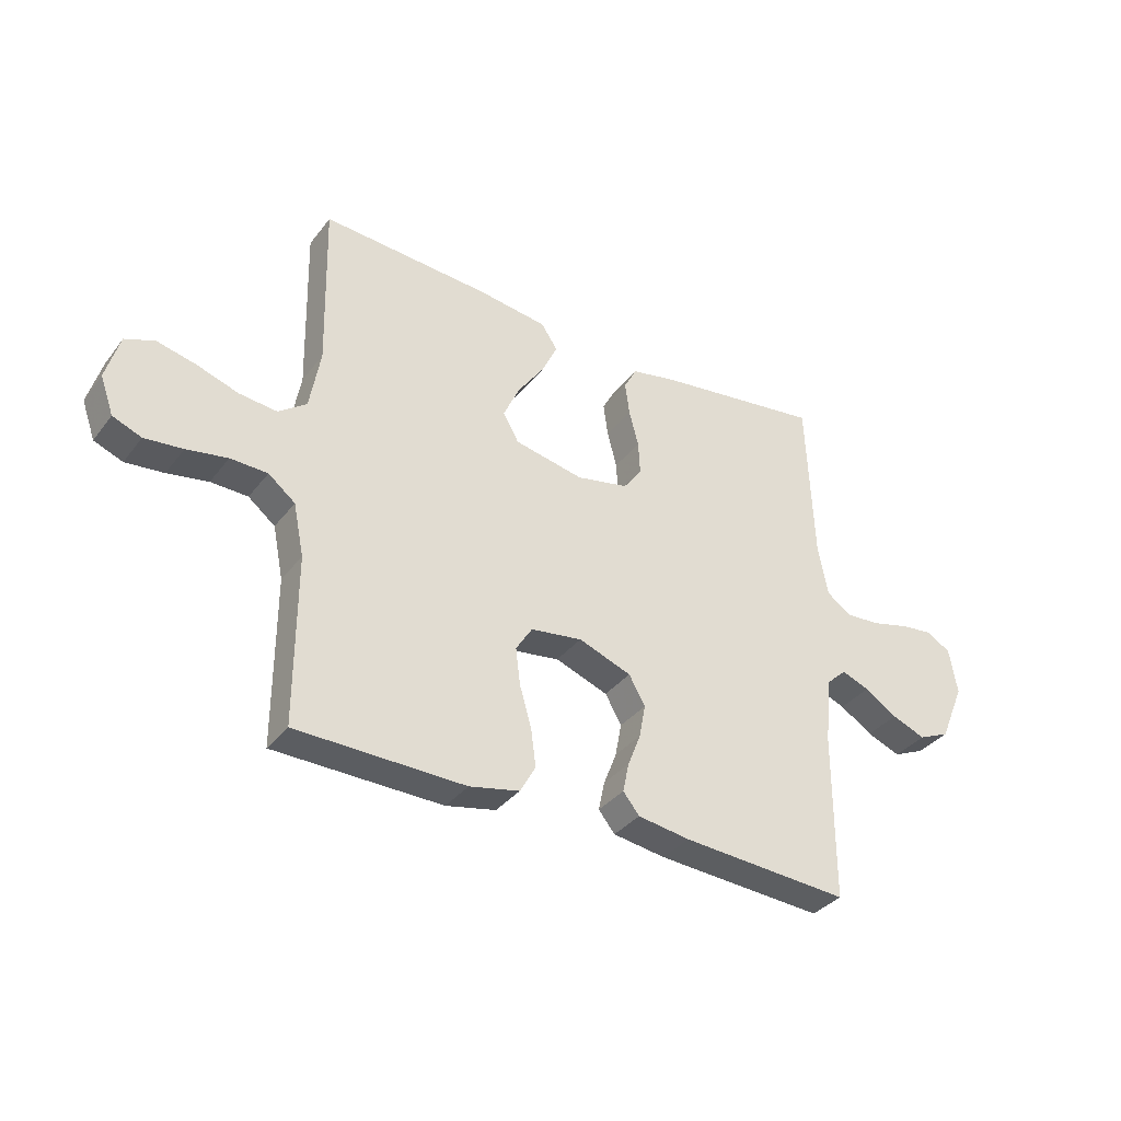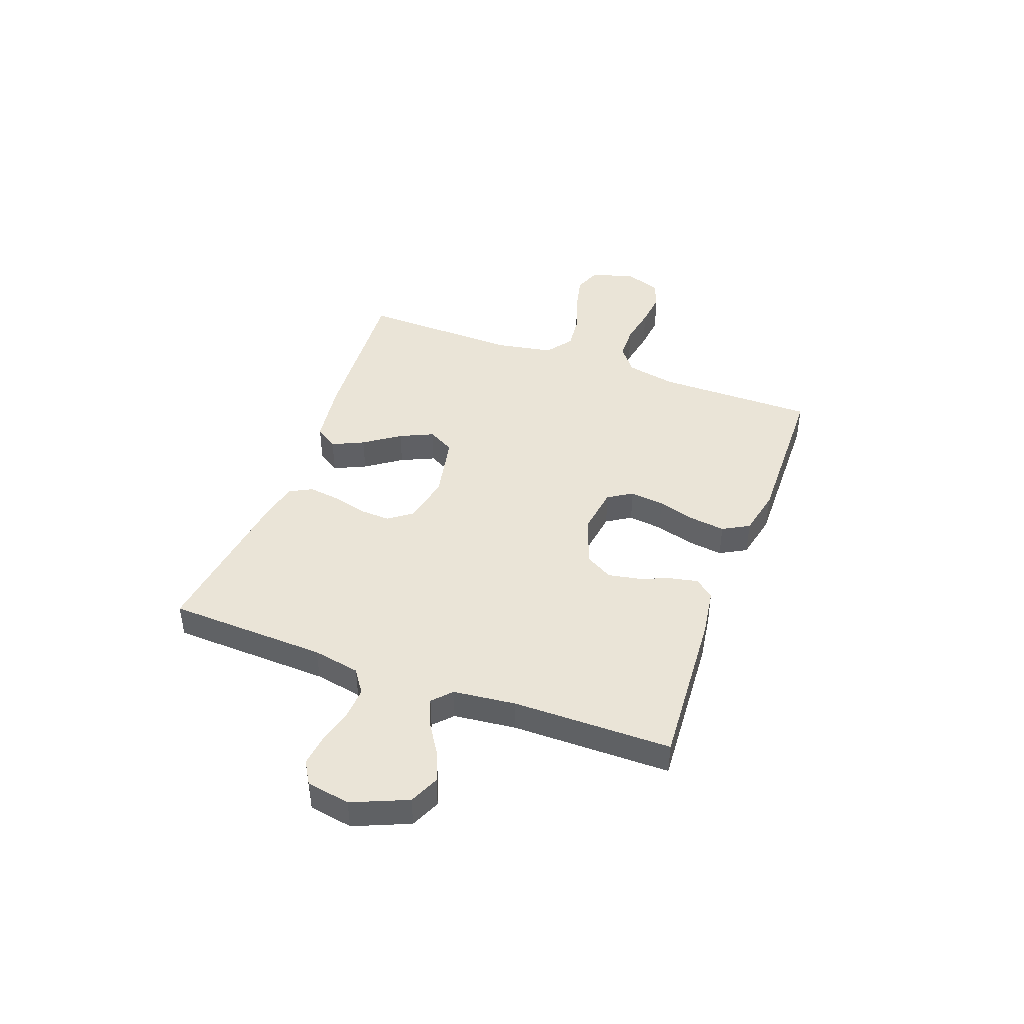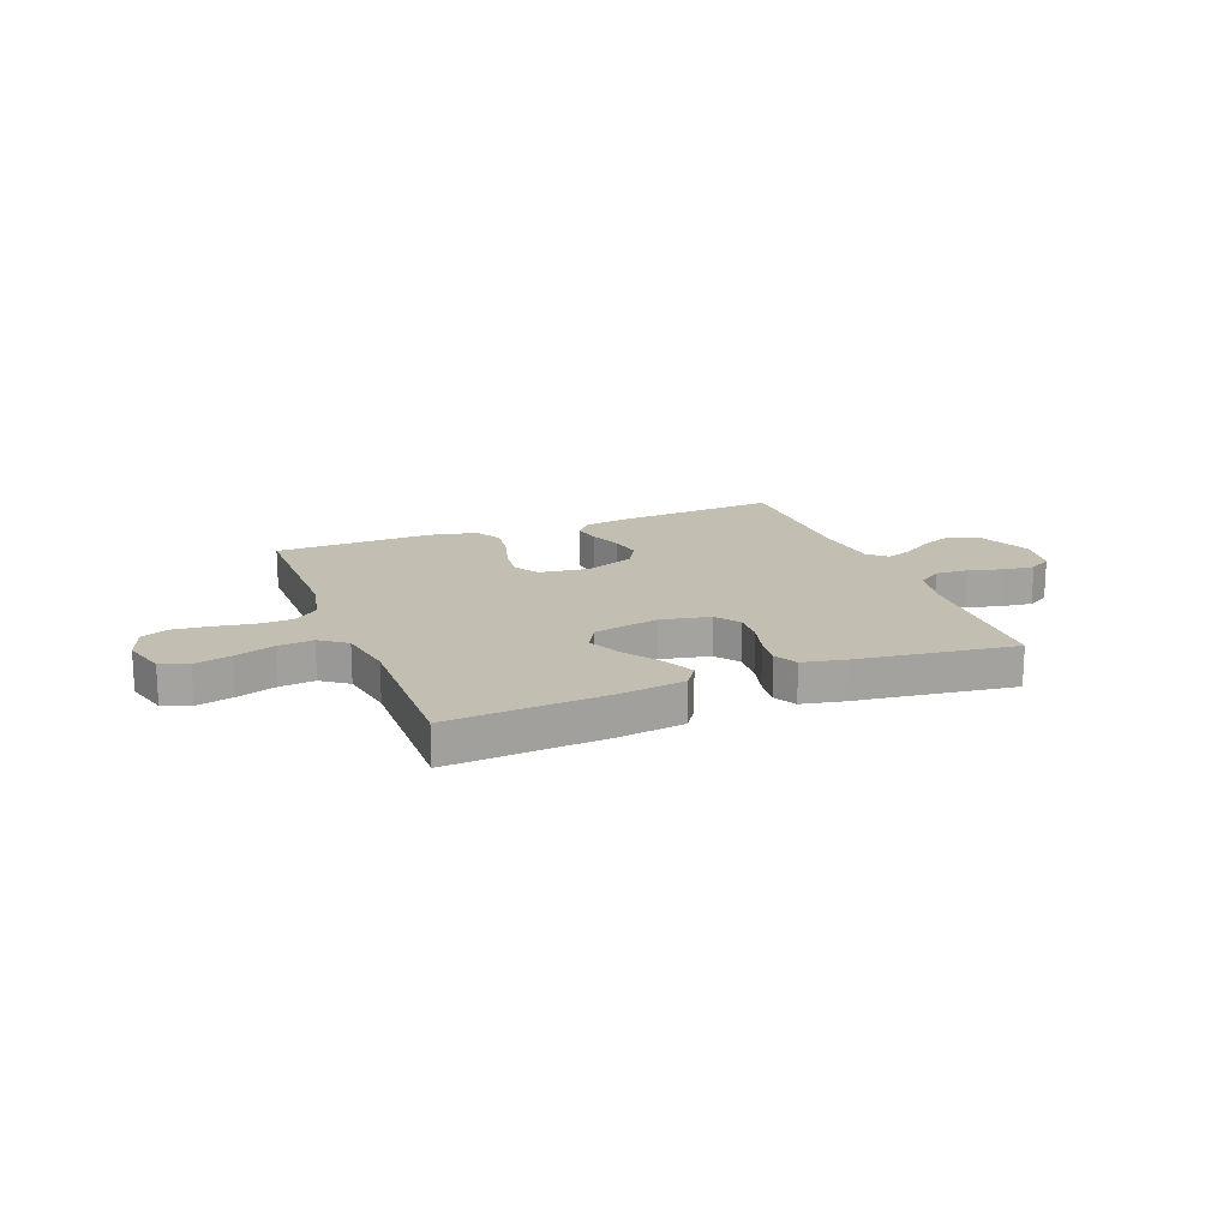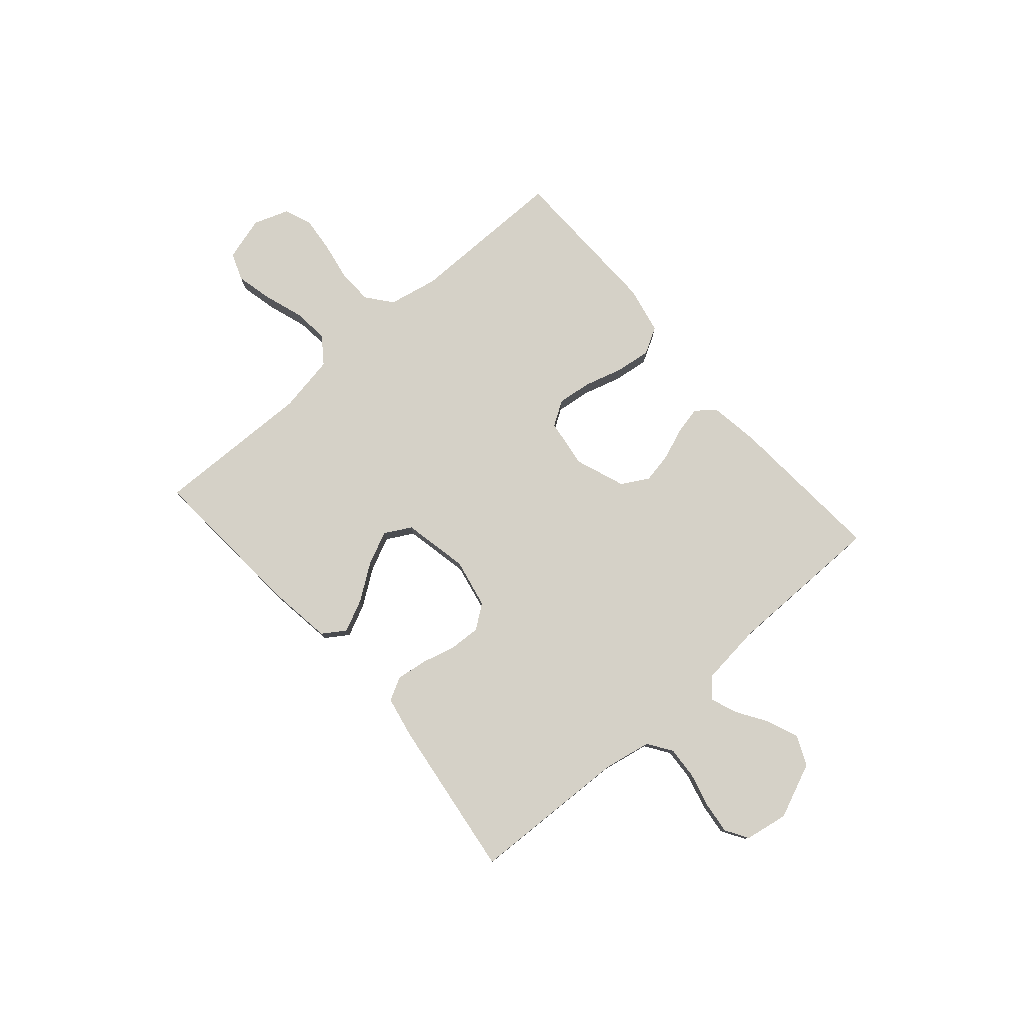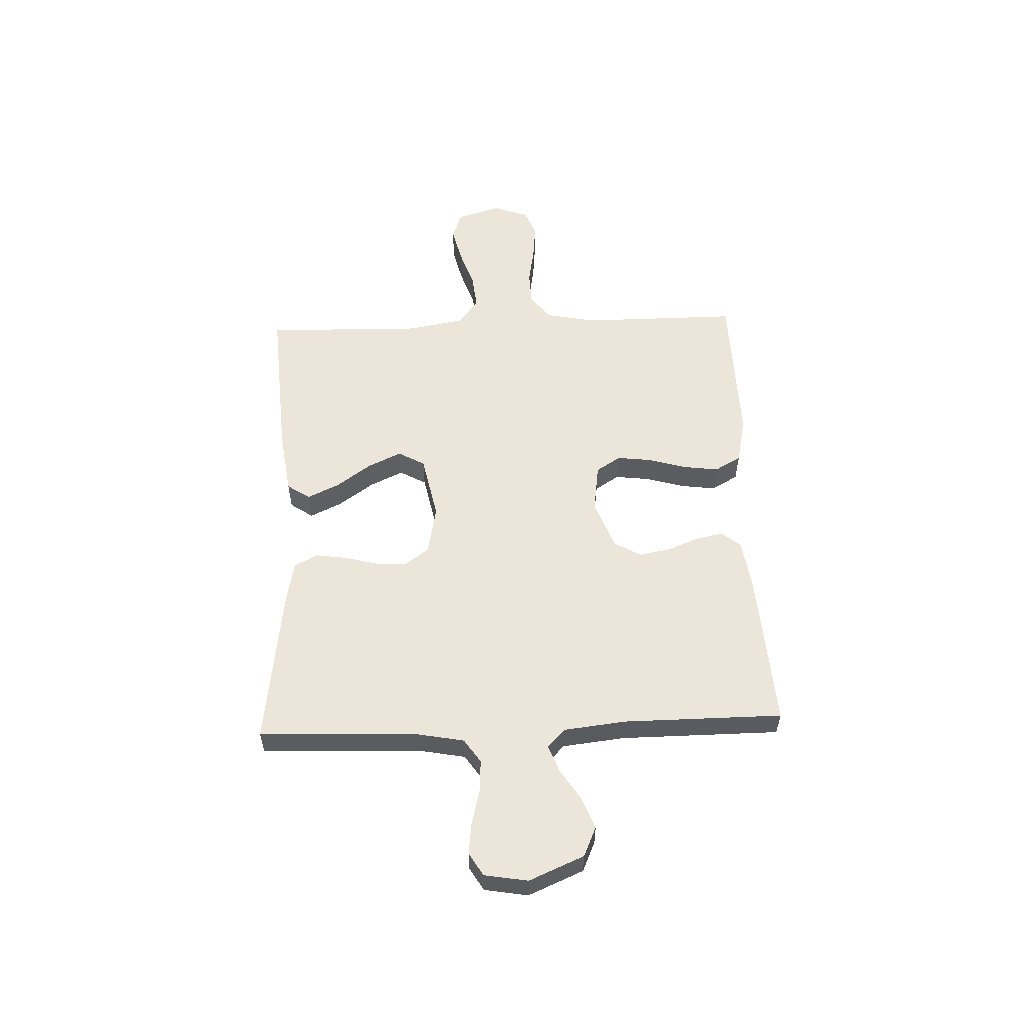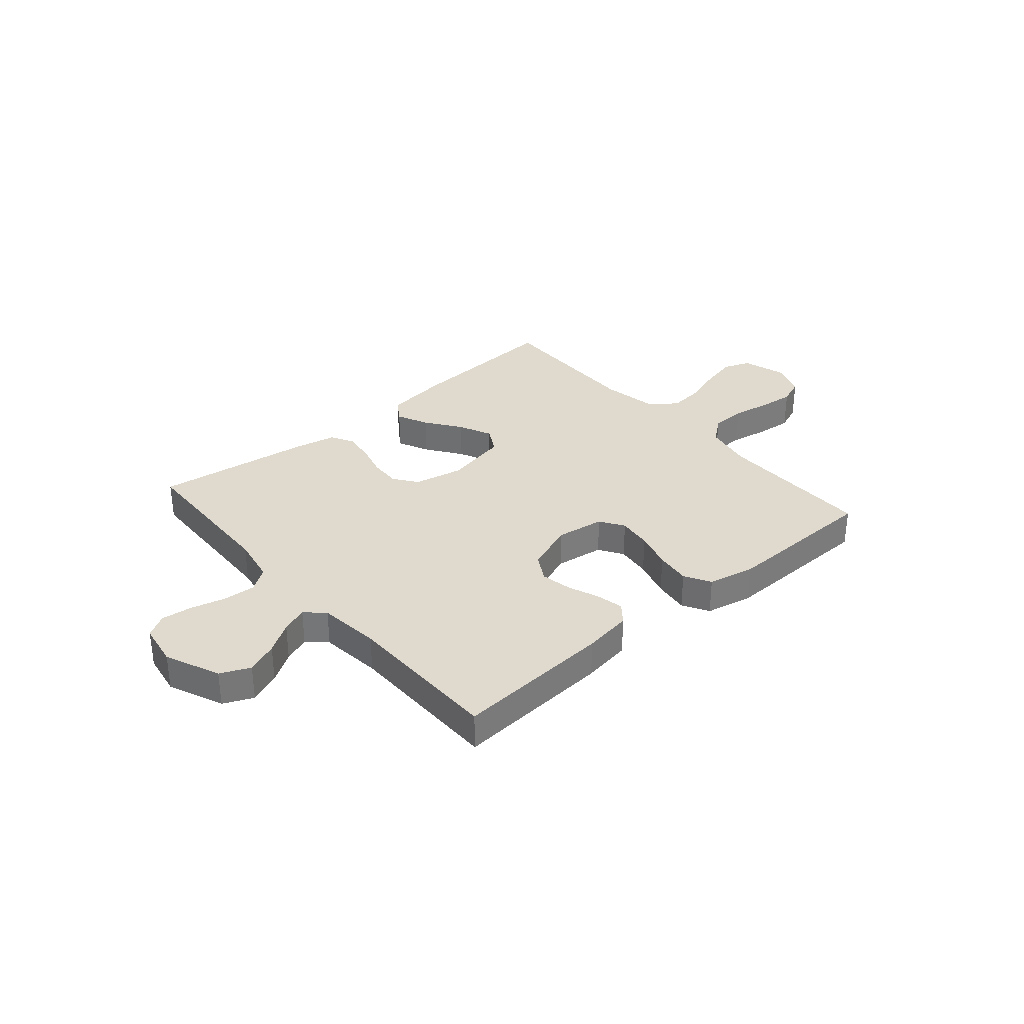
<metadata>
{"format":"obj","ext":"obj","renderer":"f3d","projection":"perspective","resolution":1024,"background":"white","views":[{"elev":-35.3,"azim":-32.3,"up":"+Z"},{"elev":43.6,"azim":110.2,"up":"+Y"},{"elev":17.3,"azim":-21.3,"up":"+Y"},{"elev":78.7,"azim":48.9,"up":"+Y"},{"elev":56.1,"azim":87.7,"up":"+Y"},{"elev":32.9,"azim":139.2,"up":"+Y"}]}
</metadata>
<code>
v -0.5 0.07 -0.5
v -0.5 0.07 -0.2
v -0.519 0.07 -0.107
v -0.567 0.07 -0.069
v -0.633 0.07 -0.067
v -0.706 0.07 -0.08
v -0.774 0.07 -0.087
v -0.825 0.07 -0.067
v -0.849 0.07 0
v -0.825 0.07 0.083
v -0.773 0.07 0.103
v -0.704 0.07 0.087
v -0.629 0.07 0.062
v -0.562 0.07 0.055
v -0.512 0.07 0.092
v -0.493 0.07 0.2
v -0.5 0.07 0.5
v -0.2 0.07 0.48
v -0.076 0.07 0.463
v -0.047 0.07 0.42
v -0.075 0.07 0.36
v -0.122 0.07 0.293
v -0.151 0.07 0.23
v -0.123 0.07 0.18
v 0 0.07 0.155
v 0.093 0.07 0.174
v 0.126 0.07 0.219
v 0.123 0.07 0.278
v 0.106 0.07 0.342
v 0.098 0.07 0.401
v 0.121 0.07 0.444
v 0.2 0.07 0.46
v 0.5 0.07 0.5
v 0.512 0.07 0.2
v 0.529 0.07 0.111
v 0.574 0.07 0.08
v 0.635 0.07 0.084
v 0.701 0.07 0.101
v 0.76 0.07 0.108
v 0.803 0.07 0.082
v 0.817 0.07 0
v 0.773 0.07 -0.104
v 0.717 0.07 -0.129
v 0.657 0.07 -0.105
v 0.599 0.07 -0.068
v 0.549 0.07 -0.049
v 0.514 0.07 -0.082
v 0.501 0.07 -0.2
v 0.5 0.07 -0.5
v 0.2 0.07 -0.48
v 0.107 0.07 -0.466
v 0.078 0.07 -0.43
v 0.089 0.07 -0.378
v 0.112 0.07 -0.319
v 0.123 0.07 -0.26
v 0.094 0.07 -0.209
v 0 0.07 -0.174
v -0.092 0.07 -0.187
v -0.121 0.07 -0.233
v -0.113 0.07 -0.298
v -0.092 0.07 -0.37
v -0.083 0.07 -0.437
v -0.111 0.07 -0.487
v -0.2 0.07 -0.506
v -0.5 0 -0.5
v -0.5 0 -0.2
v -0.519 0 -0.107
v -0.567 0 -0.069
v -0.633 0 -0.067
v -0.706 0 -0.08
v -0.774 0 -0.087
v -0.825 0 -0.067
v -0.849 0 0
v -0.825 0 0.083
v -0.773 0 0.103
v -0.704 0 0.087
v -0.629 0 0.062
v -0.562 0 0.055
v -0.512 0 0.092
v -0.493 0 0.2
v -0.5 0 0.5
v -0.2 0 0.48
v -0.076 0 0.463
v -0.047 0 0.42
v -0.075 0 0.36
v -0.122 0 0.293
v -0.151 0 0.23
v -0.123 0 0.18
v 0 0 0.155
v 0.093 0 0.174
v 0.126 0 0.219
v 0.123 0 0.278
v 0.106 0 0.342
v 0.098 0 0.401
v 0.121 0 0.444
v 0.2 0 0.46
v 0.5 0 0.5
v 0.512 0 0.2
v 0.529 0 0.111
v 0.574 0 0.08
v 0.635 0 0.084
v 0.701 0 0.101
v 0.76 0 0.108
v 0.803 0 0.082
v 0.817 0 0
v 0.773 0 -0.104
v 0.717 0 -0.129
v 0.657 0 -0.105
v 0.599 0 -0.068
v 0.549 0 -0.049
v 0.514 0 -0.082
v 0.501 0 -0.2
v 0.5 0 -0.5
v 0.2 0 -0.48
v 0.107 0 -0.466
v 0.078 0 -0.43
v 0.089 0 -0.378
v 0.112 0 -0.319
v 0.123 0 -0.26
v 0.094 0 -0.209
v 0 0 -0.174
v -0.092 0 -0.187
v -0.121 0 -0.233
v -0.113 0 -0.298
v -0.092 0 -0.37
v -0.083 0 -0.437
v -0.111 0 -0.487
v -0.2 0 -0.506
f 64 1 2
f 63 64 2
f 62 63 2
f 61 62 2
f 60 61 2
f 59 60 2 3
f 58 59 3 4
f 57 58 4
f 52 53 54
f 51 52 54
f 50 51 54
f 49 50 54
f 48 49 54
f 47 48 54 55
f 46 47 55 56
f 43 44 45
f 42 43 45
f 41 42 45
f 40 41 45
f 39 40 45
f 38 39 45
f 37 38 45
f 36 37 45 46
f 46 56 57
f 36 46 57
f 35 36 57
f 32 33 34
f 31 32 34
f 30 31 34
f 29 30 34
f 28 29 34
f 27 28 34 35
f 20 21 22
f 19 20 22
f 18 19 22
f 17 18 22
f 16 17 22
f 15 16 22 23
f 14 15 23 24
f 11 12 13
f 10 11 13
f 9 10 13
f 8 9 13
f 7 8 13
f 6 7 13
f 5 6 13
f 4 5 13 14
f 14 24 25
f 4 14 25
f 57 4 25
f 26 27 35 57
f 25 26 57
f 66 65 128
f 66 128 127
f 66 127 126
f 66 126 125
f 66 125 124
f 67 66 124 123
f 68 67 123 122
f 68 122 121
f 118 117 116
f 118 116 115
f 118 115 114
f 118 114 113
f 118 113 112
f 119 118 112 111
f 120 119 111 110
f 109 108 107
f 109 107 106
f 109 106 105
f 109 105 104
f 109 104 103
f 109 103 102
f 109 102 101
f 110 109 101 100
f 121 120 110
f 121 110 100
f 121 100 99
f 98 97 96
f 98 96 95
f 98 95 94
f 98 94 93
f 98 93 92
f 99 98 92 91
f 86 85 84
f 86 84 83
f 86 83 82
f 86 82 81
f 86 81 80
f 87 86 80 79
f 88 87 79 78
f 77 76 75
f 77 75 74
f 77 74 73
f 77 73 72
f 77 72 71
f 77 71 70
f 77 70 69
f 78 77 69 68
f 89 88 78
f 89 78 68
f 89 68 121
f 121 99 91 90
f 121 90 89
f 1 65 66 2
f 2 66 67 3
f 3 67 68 4
f 4 68 69 5
f 5 69 70 6
f 6 70 71 7
f 7 71 72 8
f 8 72 73 9
f 9 73 74 10
f 10 74 75 11
f 11 75 76 12
f 12 76 77 13
f 13 77 78 14
f 14 78 79 15
f 15 79 80 16
f 16 80 81 17
f 17 81 82 18
f 18 82 83 19
f 19 83 84 20
f 20 84 85 21
f 21 85 86 22
f 22 86 87 23
f 23 87 88 24
f 24 88 89 25
f 25 89 90 26
f 26 90 91 27
f 27 91 92 28
f 28 92 93 29
f 29 93 94 30
f 30 94 95 31
f 31 95 96 32
f 32 96 97 33
f 33 97 98 34
f 34 98 99 35
f 35 99 100 36
f 36 100 101 37
f 37 101 102 38
f 38 102 103 39
f 39 103 104 40
f 40 104 105 41
f 41 105 106 42
f 42 106 107 43
f 43 107 108 44
f 44 108 109 45
f 45 109 110 46
f 46 110 111 47
f 47 111 112 48
f 48 112 113 49
f 49 113 114 50
f 50 114 115 51
f 51 115 116 52
f 52 116 117 53
f 53 117 118 54
f 54 118 119 55
f 55 119 120 56
f 56 120 121 57
f 57 121 122 58
f 58 122 123 59
f 59 123 124 60
f 60 124 125 61
f 61 125 126 62
f 62 126 127 63
f 63 127 128 64
f 64 128 65 1

</code>
